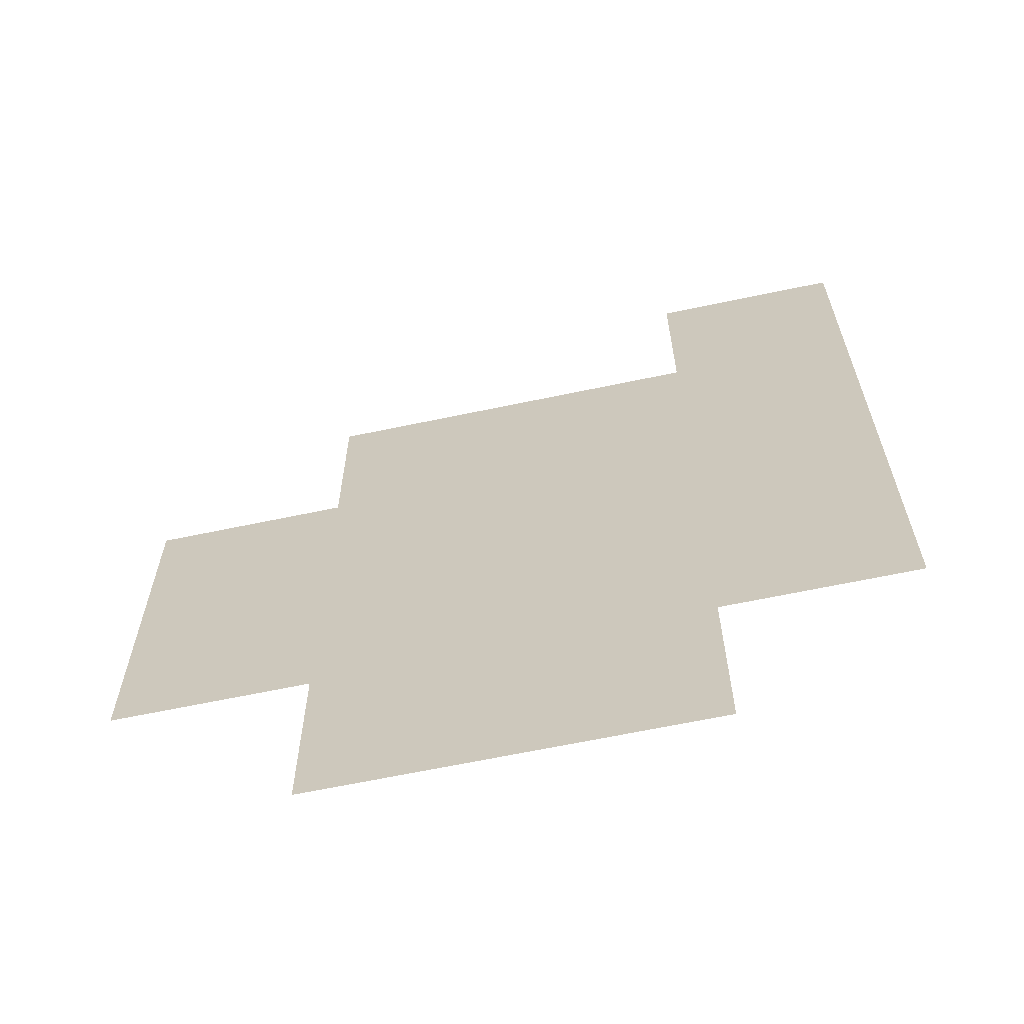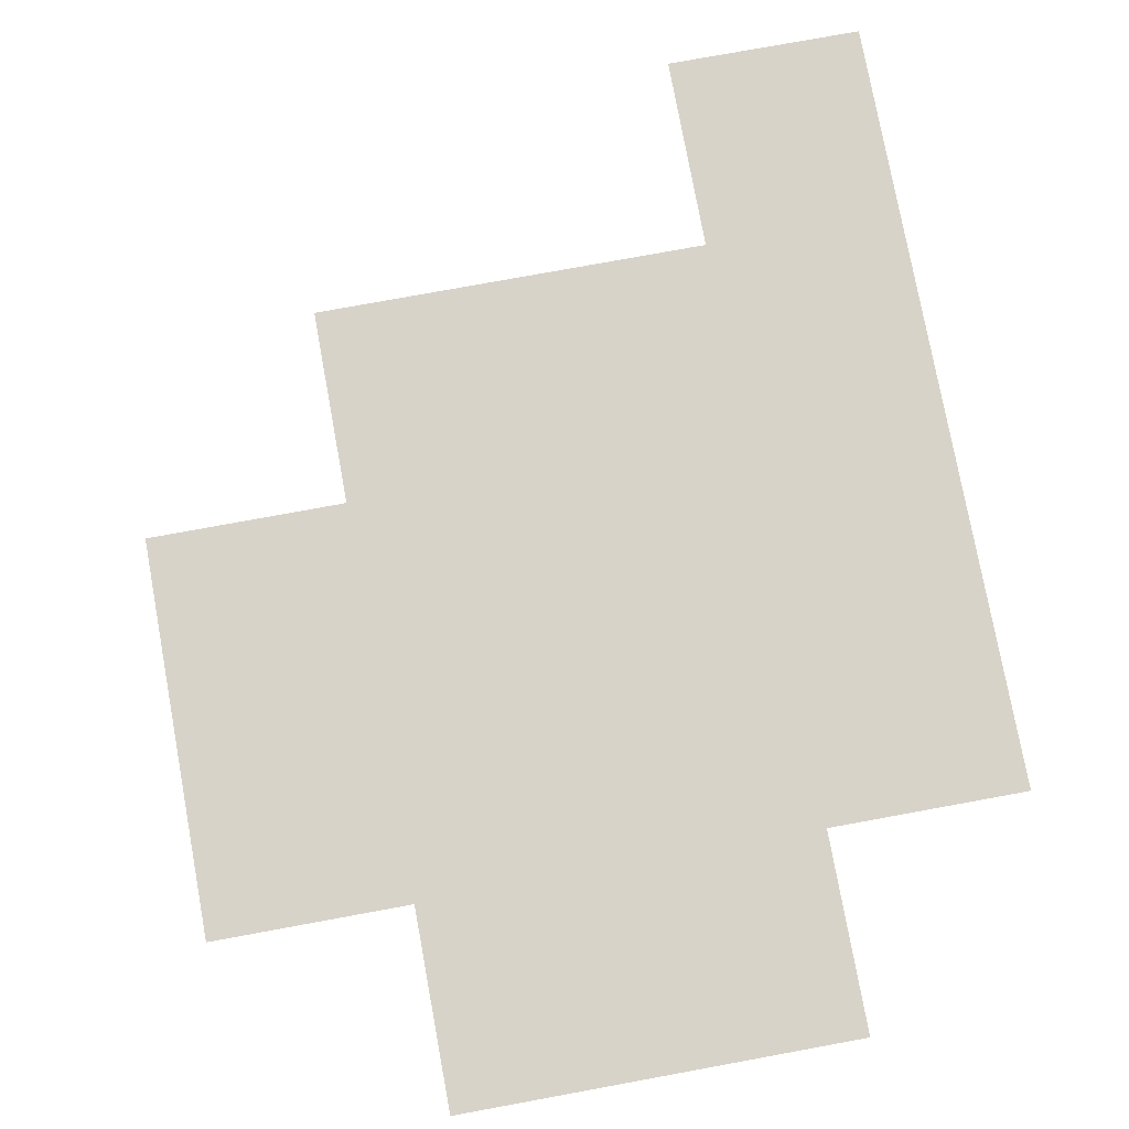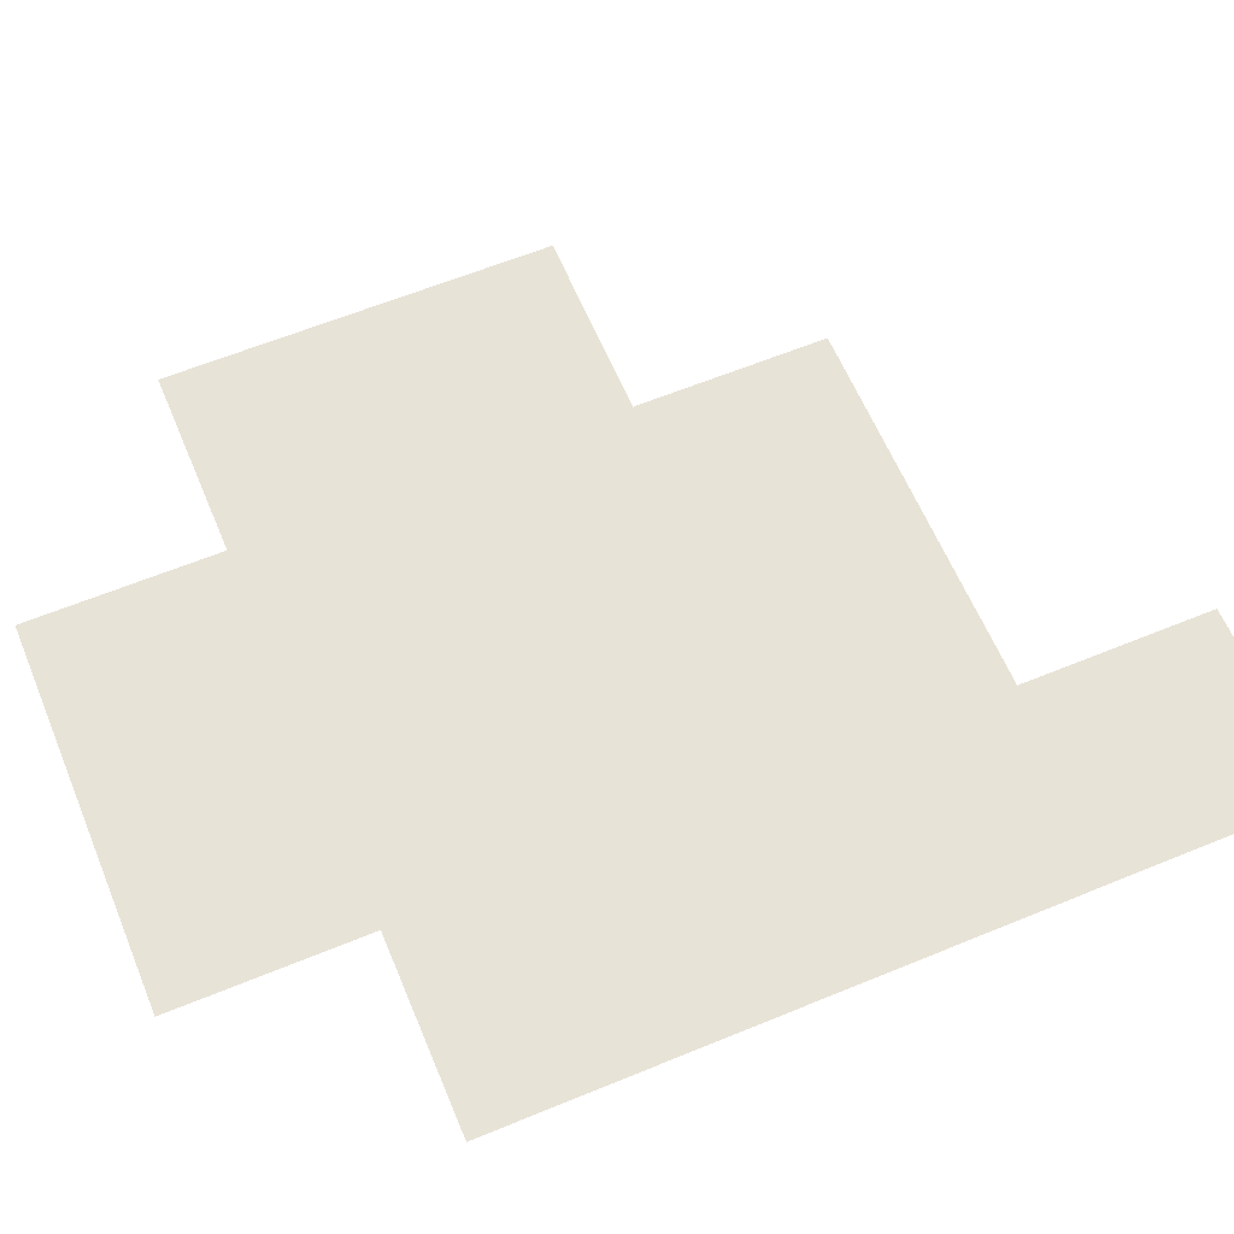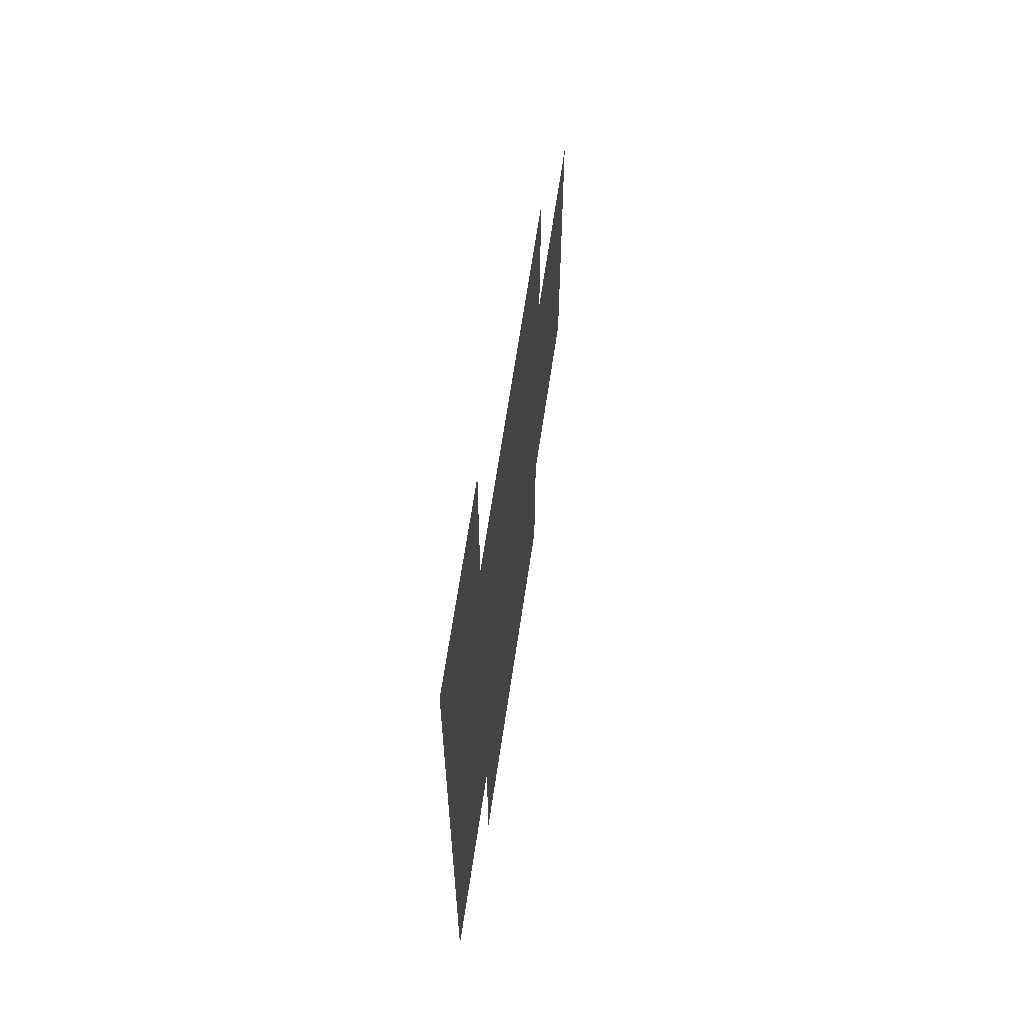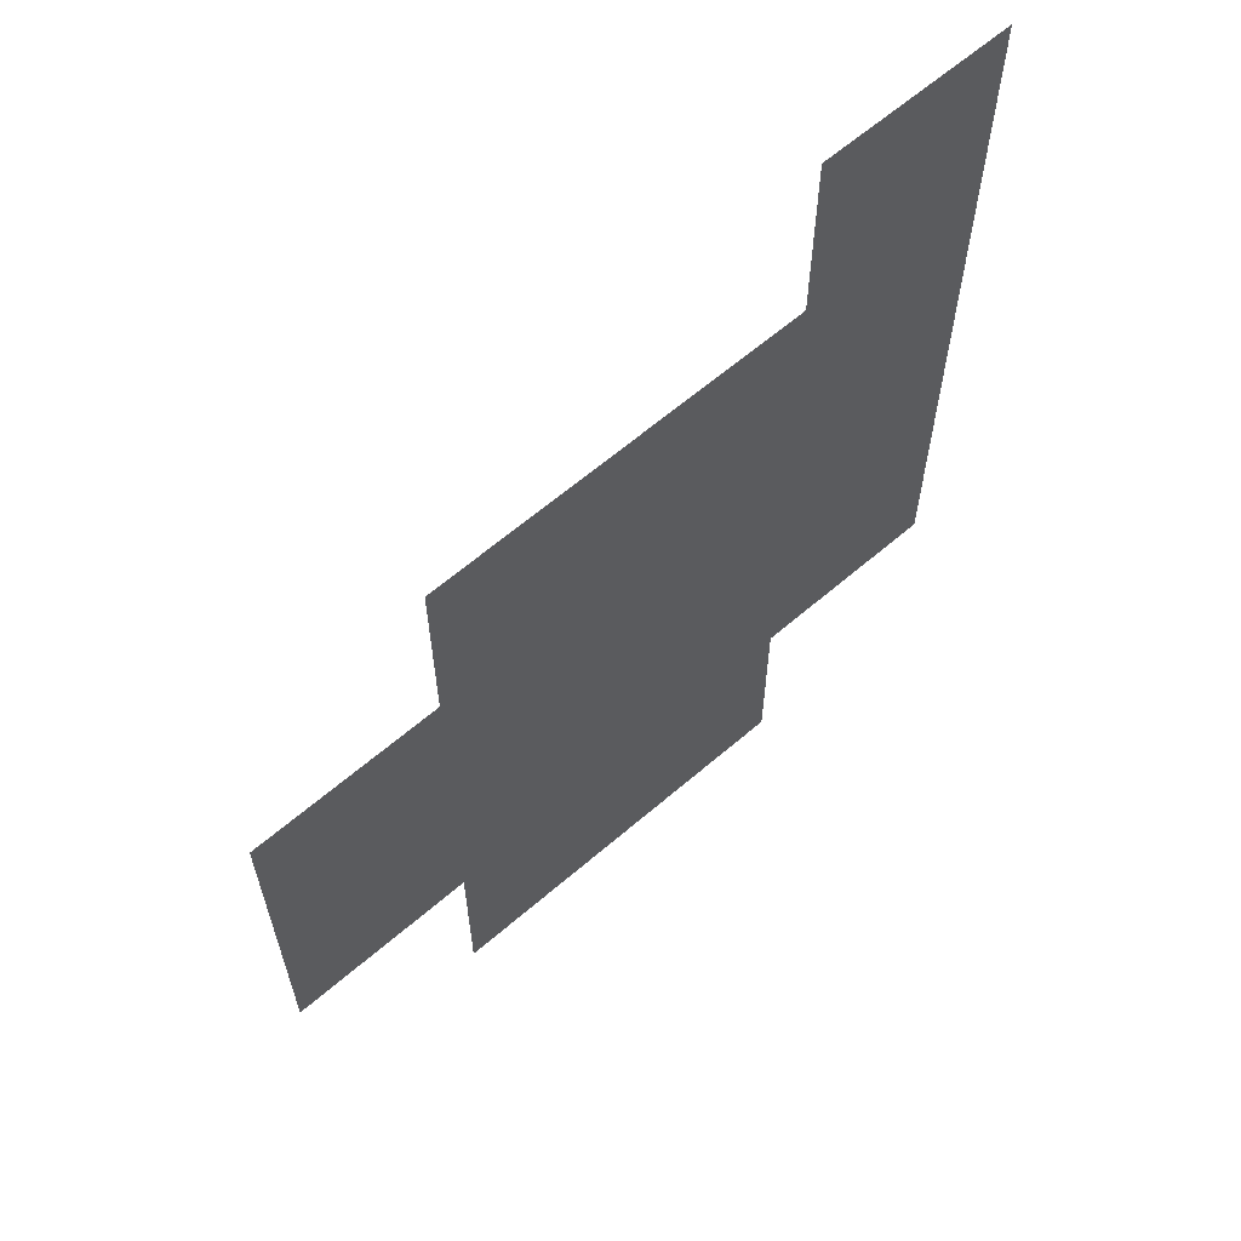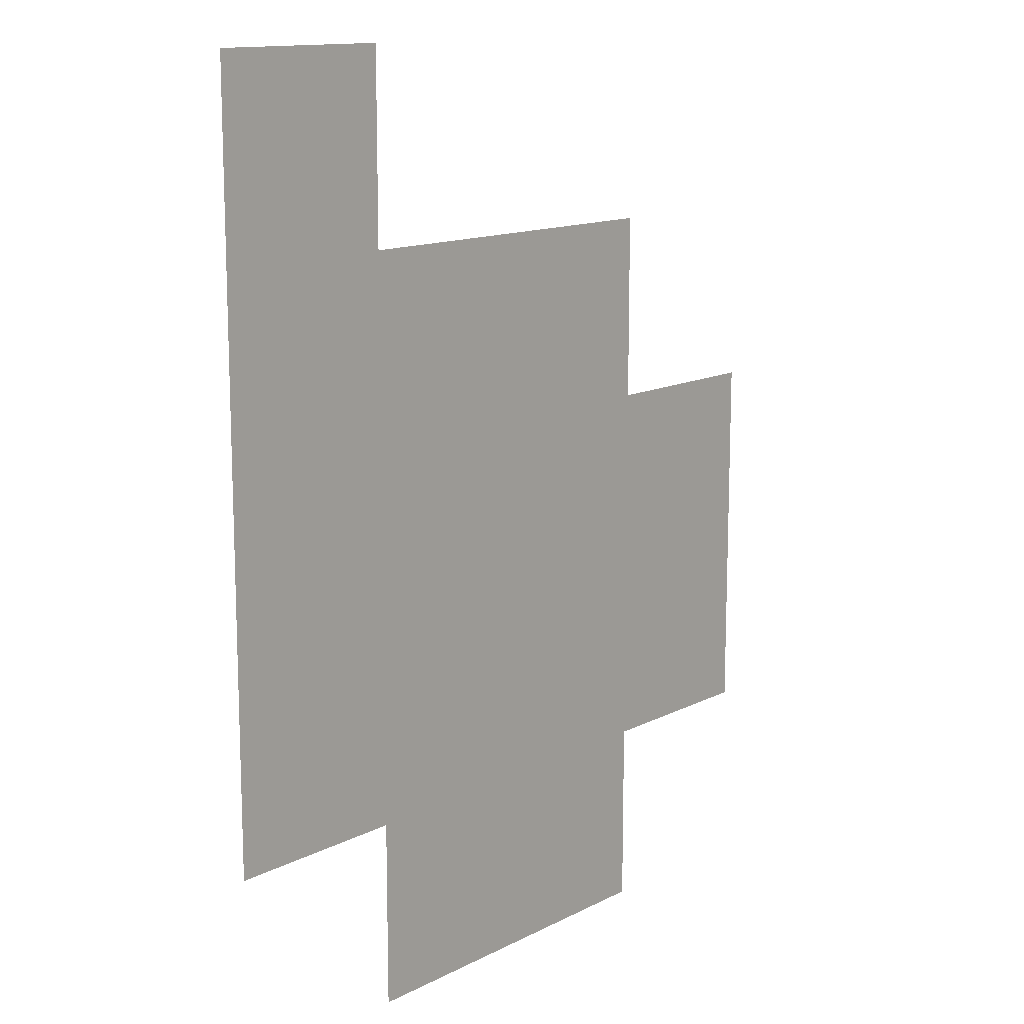
<metadata>
{"format":"obj","ext":"obj","renderer":"f3d","projection":"perspective","resolution":1024,"background":"white","views":[{"elev":-64.7,"azim":12.0,"up":"+Y"},{"elev":76.9,"azim":-10.4,"up":"+Z"},{"elev":61.7,"azim":67.3,"up":"+Z"},{"elev":65.3,"azim":98.4,"up":"+Y"},{"elev":63.2,"azim":-41.0,"up":"+Y"},{"elev":13.3,"azim":131.0,"up":"+Y"}]}
</metadata>
<code>
v 7428 -2428 460.8
v 7428 -2420 460.8
v 7428 -2411 460.8
v 7428 -2403 460.8
v 7436 -2428 460.8
v 7436 -2420 460.8
v 7436 -2411 460.8
v 7436 -2403 460.8
v 7445 -2428 460.8
v 7445 -2420 460.8
v 7445 -2411 460.8
v 7445 -2403 460.8
v 7453 -2428 460.8
v 7453 -2420 460.8
v 7453 -2411 460.8
v 7453 -2403 460.8
v 7403 -2428 460.8
v 7403 -2420 460.8
v 7403 -2411 460.8
v 7403 -2403 460.8
v 7411 -2428 460.8
v 7411 -2420 460.8
v 7411 -2411 460.8
v 7411 -2403 460.8
v 7420 -2428 460.8
v 7420 -2420 460.8
v 7420 -2411 460.8
v 7420 -2403 460.8
v 7428 -2428 460.8
v 7428 -2420 460.8
v 7428 -2411 460.8
v 7428 -2403 460.8
v 7403 -2453 460.8
v 7403 -2445 460.8
v 7403 -2436 460.8
v 7403 -2428 460.8
v 7411 -2453 460.8
v 7411 -2445 460.8
v 7411 -2436 460.8
v 7411 -2428 460.8
v 7420 -2453 460.8
v 7420 -2445 460.8
v 7420 -2436 460.8
v 7420 -2428 460.8
v 7428 -2453 460.8
v 7428 -2445 460.8
v 7428 -2436 460.8
v 7428 -2428 460.8
v 7428 -2453 460.8
v 7428 -2445 460.8
v 7428 -2436 460.8
v 7428 -2428 460.8
v 7436 -2453 460.8
v 7436 -2445 460.8
v 7436 -2436 460.8
v 7436 -2428 460.8
v 7445 -2453 460.8
v 7445 -2445 460.8
v 7445 -2436 460.8
v 7445 -2428 460.8
v 7453 -2453 460.8
v 7453 -2445 460.8
v 7453 -2436 460.8
v 7453 -2428 460.8
v 7428 -2478 460.8
v 7428 -2470 460.8
v 7428 -2461 460.8
v 7428 -2453 460.8
v 7436 -2478 460.8
v 7436 -2470 460.8
v 7436 -2461 460.8
v 7436 -2453 460.8
v 7445 -2478 460.8
v 7445 -2470 460.8
v 7445 -2461 460.8
v 7445 -2453 460.8
v 7453 -2478 460.8
v 7453 -2470 460.8
v 7453 -2461 460.8
v 7453 -2453 460.8
v 7453 -2453 460.8
v 7453 -2445 460.8
v 7453 -2436 460.8
v 7453 -2428 460.8
v 7461 -2453 460.8
v 7461 -2445 460.8
v 7461 -2436 460.8
v 7461 -2428 460.8
v 7470 -2453 460.8
v 7470 -2445 460.8
v 7470 -2436 460.8
v 7470 -2428 460.8
v 7478 -2453 460.8
v 7478 -2445 460.8
v 7478 -2436 460.8
v 7478 -2428 460.8
v 7453 -2478 460.8
v 7453 -2470 460.8
v 7453 -2461 460.8
v 7453 -2453 460.8
v 7461 -2478 460.8
v 7461 -2470 460.8
v 7461 -2461 460.8
v 7461 -2453 460.8
v 7470 -2478 460.8
v 7470 -2470 460.8
v 7470 -2461 460.8
v 7470 -2453 460.8
v 7478 -2478 460.8
v 7478 -2470 460.8
v 7478 -2461 460.8
v 7478 -2453 460.8
v 7478 -2453 460.8
v 7478 -2445 460.8
v 7478 -2436 460.8
v 7478 -2428 460.8
v 7486 -2453 460.8
v 7486 -2445 460.8
v 7486 -2436 460.8
v 7486 -2428 460.8
v 7495 -2453 460.8
v 7495 -2445 460.8
v 7495 -2436 460.8
v 7495 -2428 460.8
v 7503 -2453 460.8
v 7503 -2445 460.8
v 7503 -2436 460.8
v 7503 -2428 460.8
v 7478 -2428 460.8
v 7478 -2420 460.8
v 7478 -2411 460.8
v 7478 -2403 460.8
v 7486 -2428 460.8
v 7486 -2420 460.8
v 7486 -2411 460.8
v 7486 -2403 460.8
v 7495 -2428 460.8
v 7495 -2420 460.8
v 7495 -2411 460.8
v 7495 -2403 460.8
v 7503 -2428 460.8
v 7503 -2420 460.8
v 7503 -2411 460.8
v 7503 -2403 460.8
v 7453 -2428 460.8
v 7453 -2420 460.8
v 7453 -2411 460.8
v 7453 -2403 460.8
v 7461 -2428 460.8
v 7461 -2420 460.8
v 7461 -2411 460.8
v 7461 -2403 460.8
v 7470 -2428 460.8
v 7470 -2420 460.8
v 7470 -2411 460.8
v 7470 -2403 460.8
v 7478 -2428 460.8
v 7478 -2420 460.8
v 7478 -2411 460.8
v 7478 -2403 460.8
v 7478 -2403 460.8
v 7478 -2395 460.8
v 7478 -2386 460.8
v 7478 -2378 460.8
v 7486 -2403 460.8
v 7486 -2395 460.8
v 7486 -2386 460.8
v 7486 -2378 460.8
v 7495 -2403 460.8
v 7495 -2395 460.8
v 7495 -2386 460.8
v 7495 -2378 460.8
v 7503 -2403 460.8
v 7503 -2395 460.8
v 7503 -2386 460.8
v 7503 -2378 460.8
v 7478 -2378 460.8
v 7478 -2370 460.8
v 7478 -2361 460.8
v 7478 -2353 460.8
v 7486 -2378 460.8
v 7486 -2370 460.8
v 7486 -2361 460.8
v 7486 -2353 460.8
v 7495 -2378 460.8
v 7495 -2370 460.8
v 7495 -2361 460.8
v 7495 -2353 460.8
v 7503 -2378 460.8
v 7503 -2370 460.8
v 7503 -2361 460.8
v 7503 -2353 460.8
v 7453 -2403 460.8
v 7453 -2395 460.8
v 7453 -2386 460.8
v 7453 -2378 460.8
v 7461 -2403 460.8
v 7461 -2395 460.8
v 7461 -2386 460.8
v 7461 -2378 460.8
v 7470 -2403 460.8
v 7470 -2395 460.8
v 7470 -2386 460.8
v 7470 -2378 460.8
v 7478 -2403 460.8
v 7478 -2395 460.8
v 7478 -2386 460.8
v 7478 -2378 460.8
v 7428 -2403 460.8
v 7428 -2395 460.8
v 7428 -2386 460.8
v 7428 -2378 460.8
v 7436 -2403 460.8
v 7436 -2395 460.8
v 7436 -2386 460.8
v 7436 -2378 460.8
v 7445 -2403 460.8
v 7445 -2395 460.8
v 7445 -2386 460.8
v 7445 -2378 460.8
v 7453 -2403 460.8
v 7453 -2395 460.8
v 7453 -2386 460.8
v 7453 -2378 460.8
f 1 2 6
f 1 6 5
f 2 3 7
f 2 7 6
f 3 4 8
f 3 8 7
f 5 6 10
f 5 10 9
f 6 7 11
f 6 11 10
f 7 8 12
f 7 12 11
f 9 10 14
f 9 14 13
f 10 11 15
f 10 15 14
f 11 12 16
f 11 16 15
f 17 18 22
f 17 22 21
f 18 19 23
f 18 23 22
f 19 20 24
f 19 24 23
f 21 22 26
f 21 26 25
f 22 23 27
f 22 27 26
f 23 24 28
f 23 28 27
f 25 26 30
f 25 30 29
f 26 27 31
f 26 31 30
f 27 28 32
f 27 32 31
f 33 34 38
f 33 38 37
f 34 35 39
f 34 39 38
f 35 36 40
f 35 40 39
f 37 38 42
f 37 42 41
f 38 39 43
f 38 43 42
f 39 40 44
f 39 44 43
f 41 42 46
f 41 46 45
f 42 43 47
f 42 47 46
f 43 44 48
f 43 48 47
f 49 50 54
f 49 54 53
f 50 51 55
f 50 55 54
f 51 52 56
f 51 56 55
f 53 54 58
f 53 58 57
f 54 55 59
f 54 59 58
f 55 56 60
f 55 60 59
f 57 58 62
f 57 62 61
f 58 59 63
f 58 63 62
f 59 60 64
f 59 64 63
f 65 66 70
f 65 70 69
f 66 67 71
f 66 71 70
f 67 68 72
f 67 72 71
f 69 70 74
f 69 74 73
f 70 71 75
f 70 75 74
f 71 72 76
f 71 76 75
f 73 74 78
f 73 78 77
f 74 75 79
f 74 79 78
f 75 76 80
f 75 80 79
f 81 82 86
f 81 86 85
f 82 83 87
f 82 87 86
f 83 84 88
f 83 88 87
f 85 86 90
f 85 90 89
f 86 87 91
f 86 91 90
f 87 88 92
f 87 92 91
f 89 90 94
f 89 94 93
f 90 91 95
f 90 95 94
f 91 92 96
f 91 96 95
f 97 98 102
f 97 102 101
f 98 99 103
f 98 103 102
f 99 100 104
f 99 104 103
f 101 102 106
f 101 106 105
f 102 103 107
f 102 107 106
f 103 104 108
f 103 108 107
f 105 106 110
f 105 110 109
f 106 107 111
f 106 111 110
f 107 108 112
f 107 112 111
f 113 114 118
f 113 118 117
f 114 115 119
f 114 119 118
f 115 116 120
f 115 120 119
f 117 118 122
f 117 122 121
f 118 119 123
f 118 123 122
f 119 120 124
f 119 124 123
f 121 122 126
f 121 126 125
f 122 123 127
f 122 127 126
f 123 124 128
f 123 128 127
f 129 130 134
f 129 134 133
f 130 131 135
f 130 135 134
f 131 132 136
f 131 136 135
f 133 134 138
f 133 138 137
f 134 135 139
f 134 139 138
f 135 136 140
f 135 140 139
f 137 138 142
f 137 142 141
f 138 139 143
f 138 143 142
f 139 140 144
f 139 144 143
f 145 146 150
f 145 150 149
f 146 147 151
f 146 151 150
f 147 148 152
f 147 152 151
f 149 150 154
f 149 154 153
f 150 151 155
f 150 155 154
f 151 152 156
f 151 156 155
f 153 154 158
f 153 158 157
f 154 155 159
f 154 159 158
f 155 156 160
f 155 160 159
f 161 162 166
f 161 166 165
f 162 163 167
f 162 167 166
f 163 164 168
f 163 168 167
f 165 166 170
f 165 170 169
f 166 167 171
f 166 171 170
f 167 168 172
f 167 172 171
f 169 170 174
f 169 174 173
f 170 171 175
f 170 175 174
f 171 172 176
f 171 176 175
f 177 178 182
f 177 182 181
f 178 179 183
f 178 183 182
f 179 180 184
f 179 184 183
f 181 182 186
f 181 186 185
f 182 183 187
f 182 187 186
f 183 184 188
f 183 188 187
f 185 186 190
f 185 190 189
f 186 187 191
f 186 191 190
f 187 188 192
f 187 192 191
f 193 194 198
f 193 198 197
f 194 195 199
f 194 199 198
f 195 196 200
f 195 200 199
f 197 198 202
f 197 202 201
f 198 199 203
f 198 203 202
f 199 200 204
f 199 204 203
f 201 202 206
f 201 206 205
f 202 203 207
f 202 207 206
f 203 204 208
f 203 208 207
f 209 210 214
f 209 214 213
f 210 211 215
f 210 215 214
f 211 212 216
f 211 216 215
f 213 214 218
f 213 218 217
f 214 215 219
f 214 219 218
f 215 216 220
f 215 220 219
f 217 218 222
f 217 222 221
f 218 219 223
f 218 223 222
f 219 220 224
f 219 224 223

</code>
